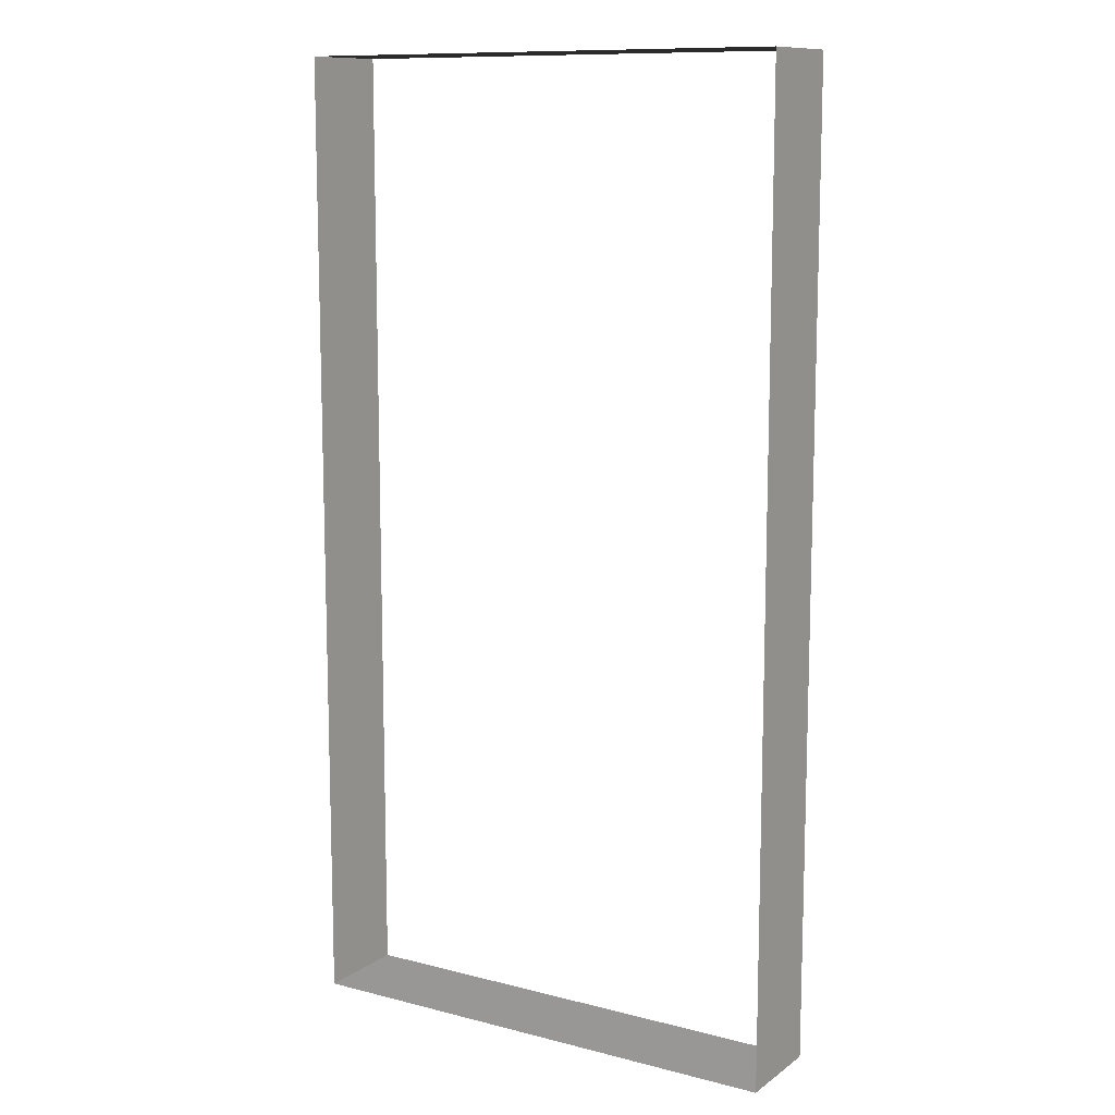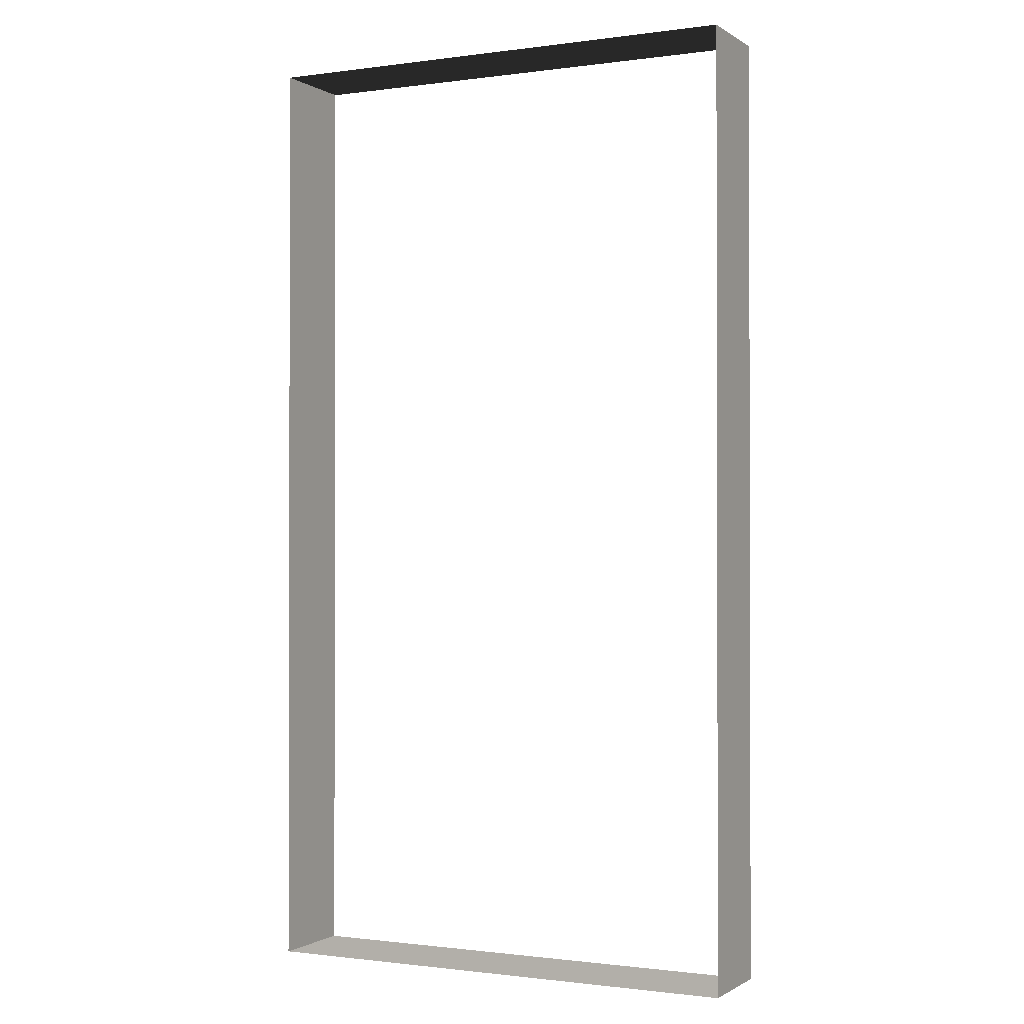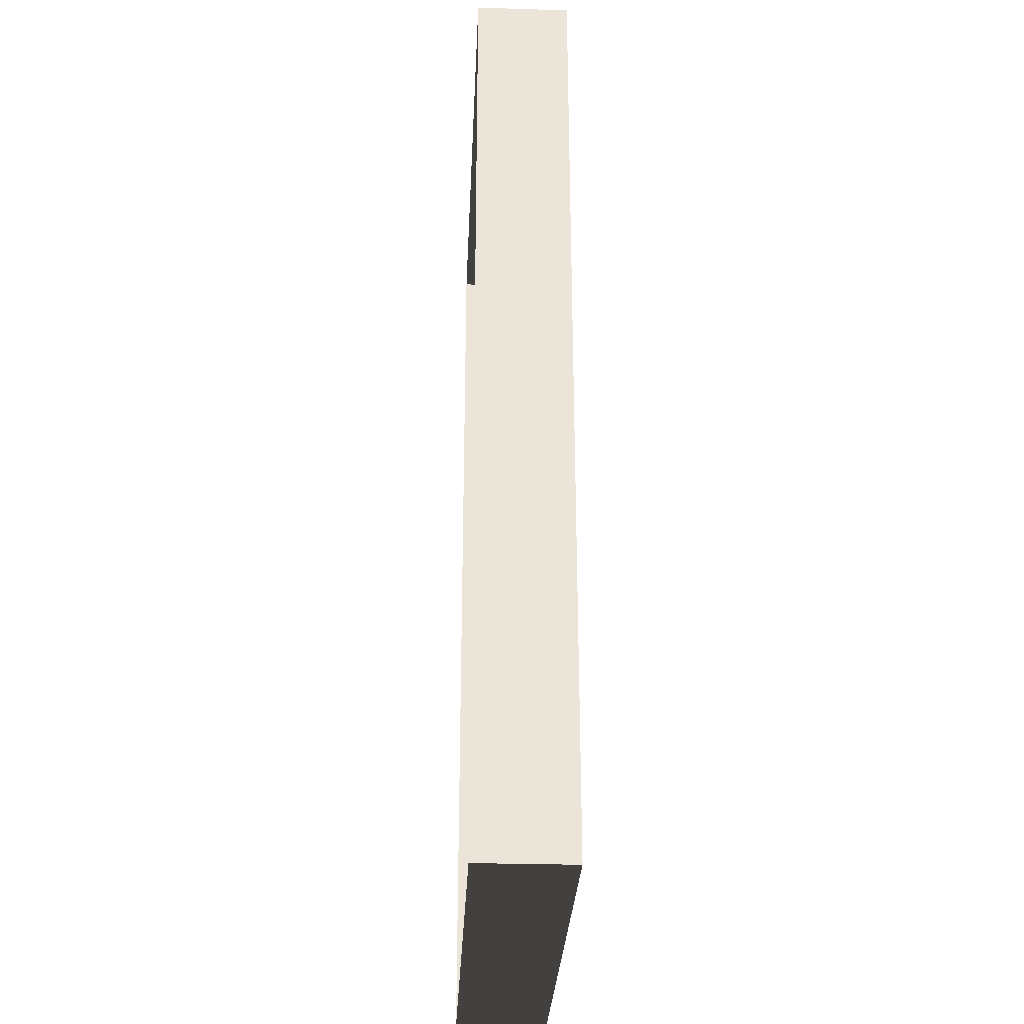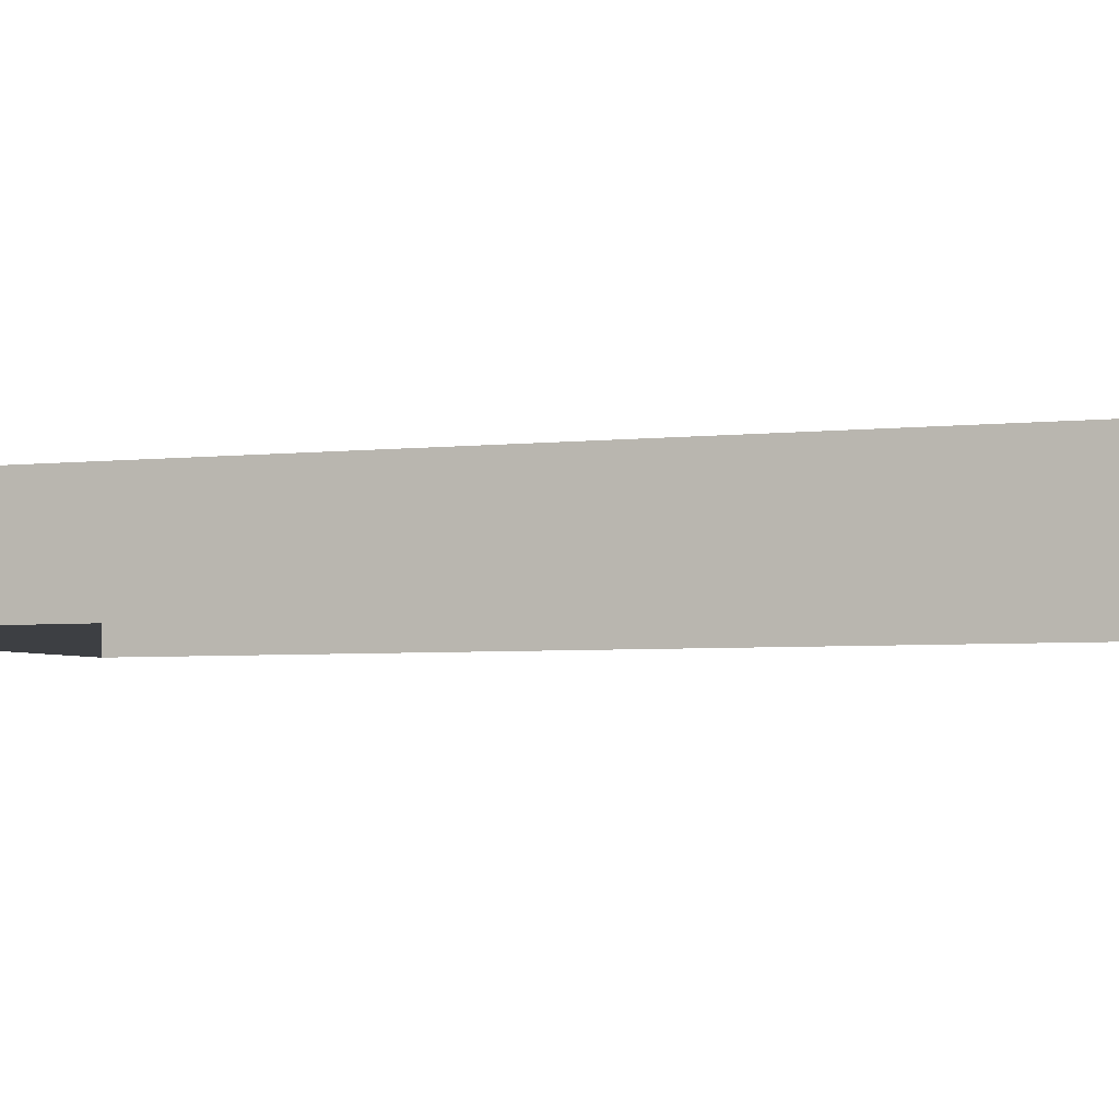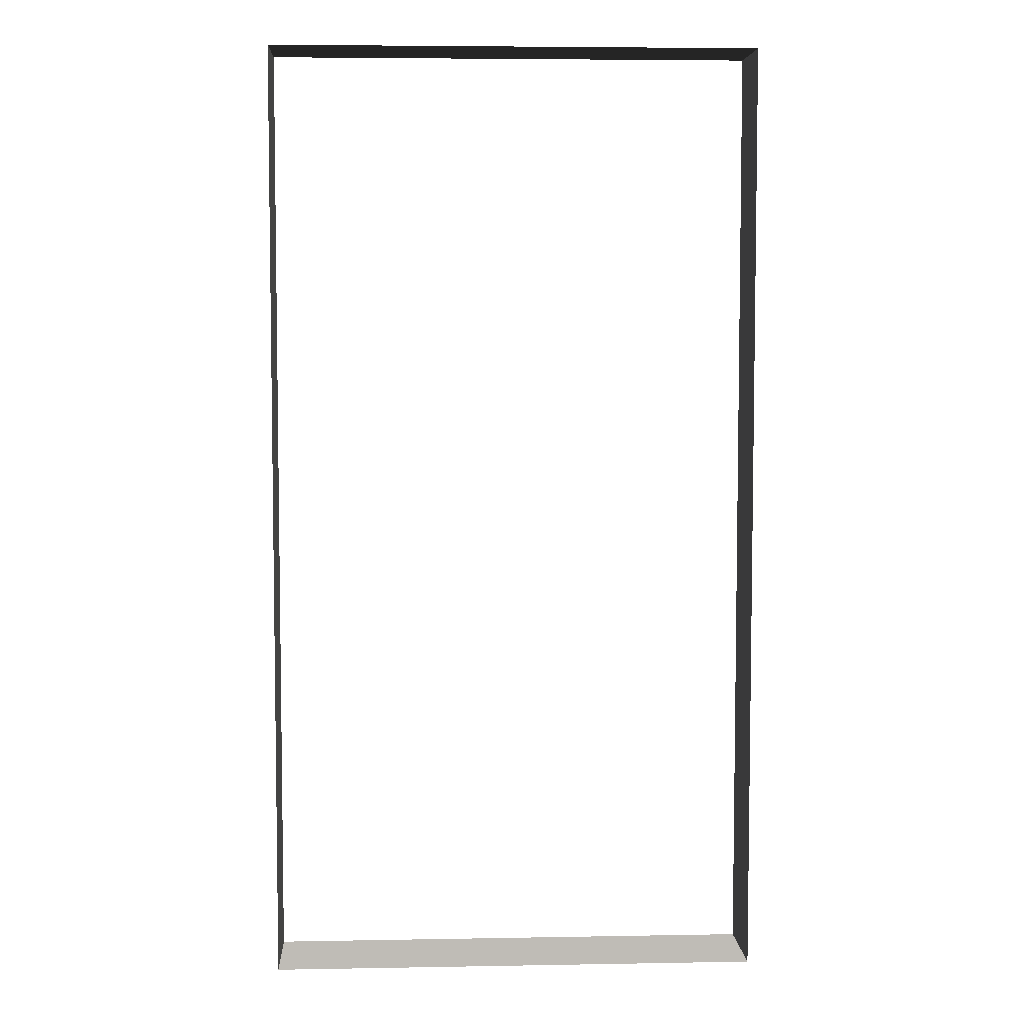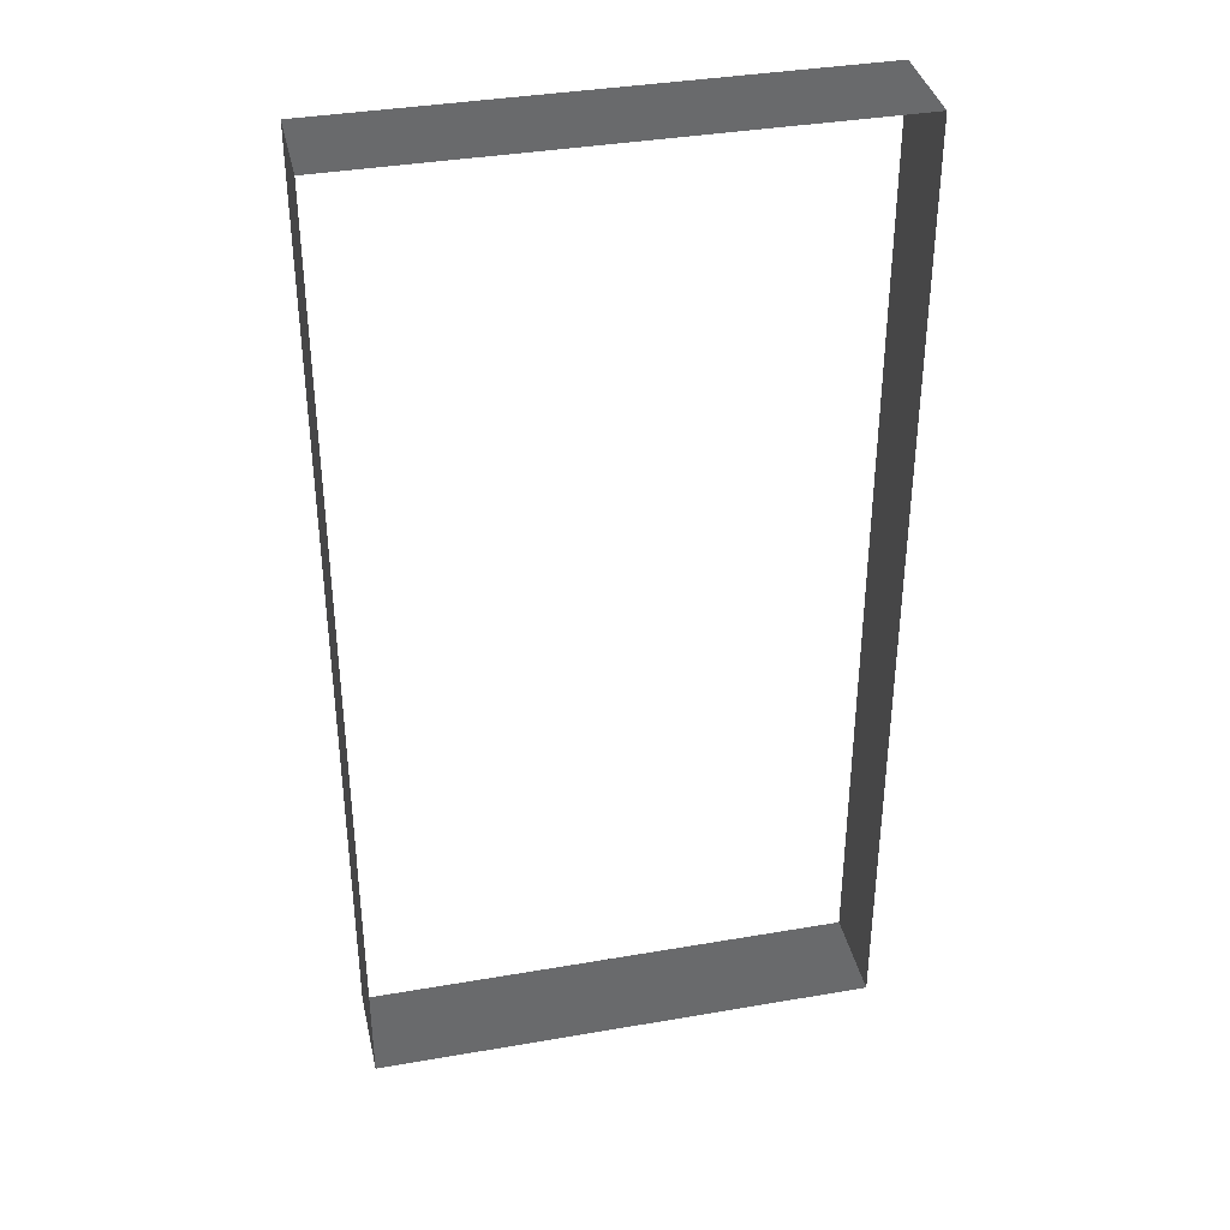
<metadata>
{"format":"obj","ext":"obj","renderer":"f3d","projection":"perspective","resolution":1024,"background":"white","views":[{"elev":11.3,"azim":-148.1,"up":"+Y"},{"elev":-0.9,"azim":-153.5,"up":"+Y"},{"elev":-29.7,"azim":-92.6,"up":"+Y"},{"elev":-3.7,"azim":112.6,"up":"+Z"},{"elev":5.5,"azim":176.9,"up":"+Y"},{"elev":37.4,"azim":167.5,"up":"+Y"}]}
</metadata>
<code>
v -13.29 25.06 -5.532
v -13.29 25.06 -10.6
v 13.29 25.06 -10.6
v 13.29 25.06 -5.532
v -1.355e-05 25.06 -5.532
v 13.29 -26.04 -5.532
v 13.29 -26.04 -10.6
v -13.29 -26.04 -10.6
v -13.29 -26.04 -5.532
v -9.626e-06 -26.04 -5.532
v 13.29 25.06 -5.532
v 13.29 25.06 -10.6
v 13.29 -26.04 -10.6
v 13.29 -26.04 -5.532
v -13.29 -26.04 -5.532
v -13.29 -26.04 -10.6
v -13.29 25.06 -10.6
v -13.29 25.06 -5.532
g Building_t8.029_31884_209
f 1 3 2
f 3 1 4
f 4 1 5
f 6 8 7
f 8 6 9
f 9 6 10
f 11 13 12
f 11 14 13
f 15 17 16
f 15 18 17

</code>
